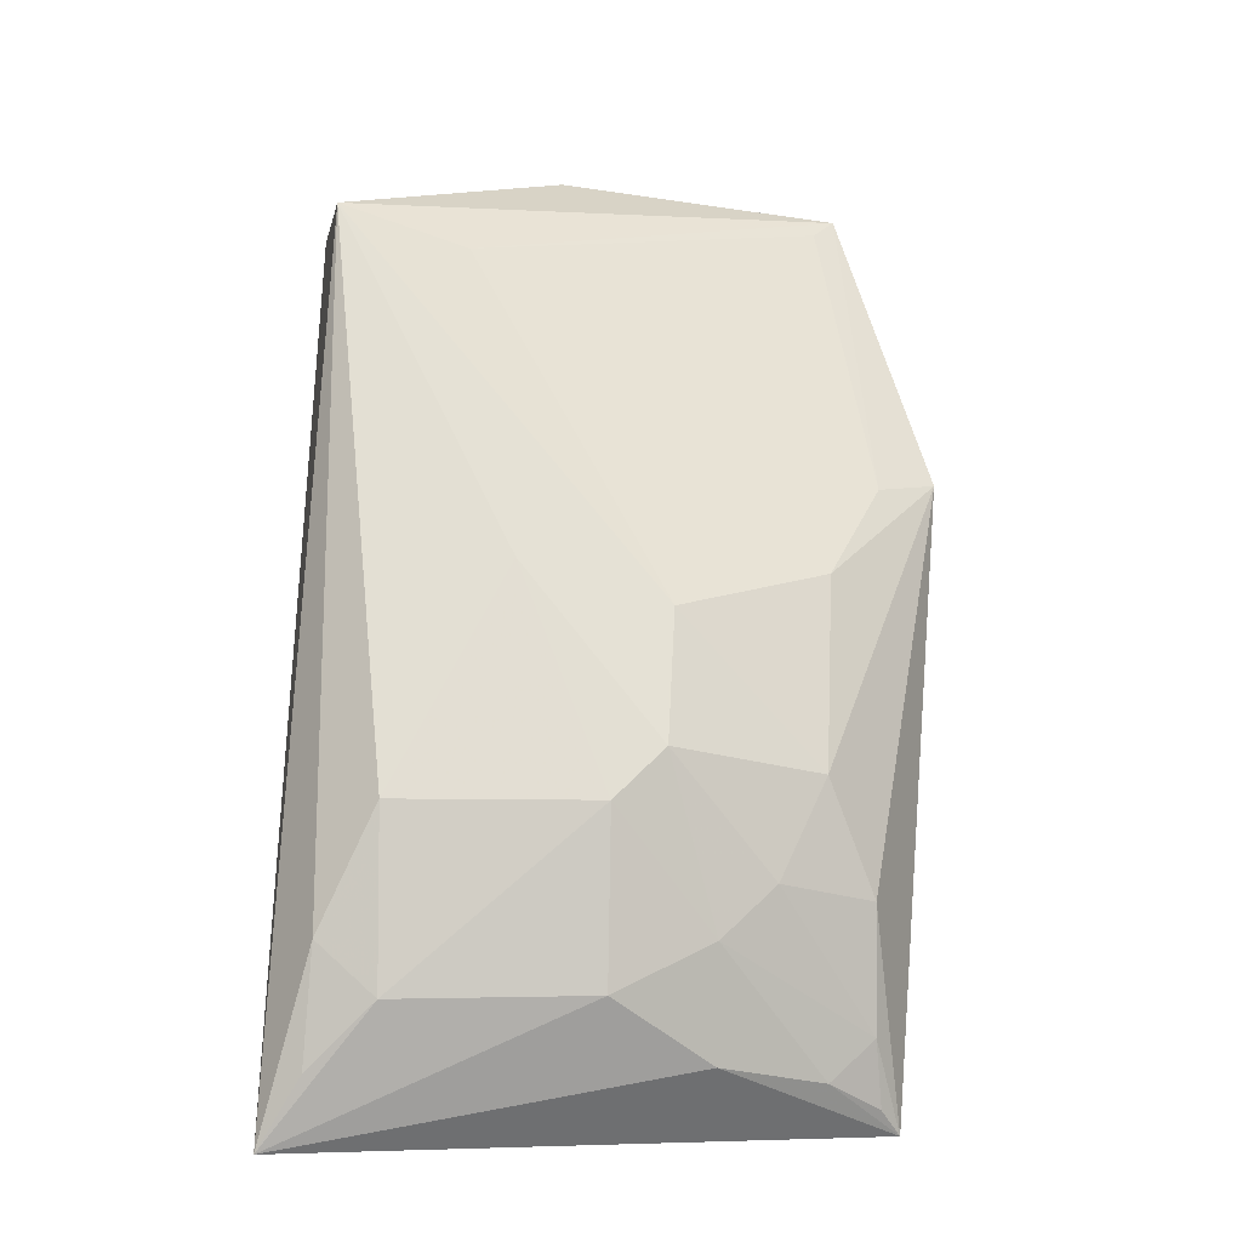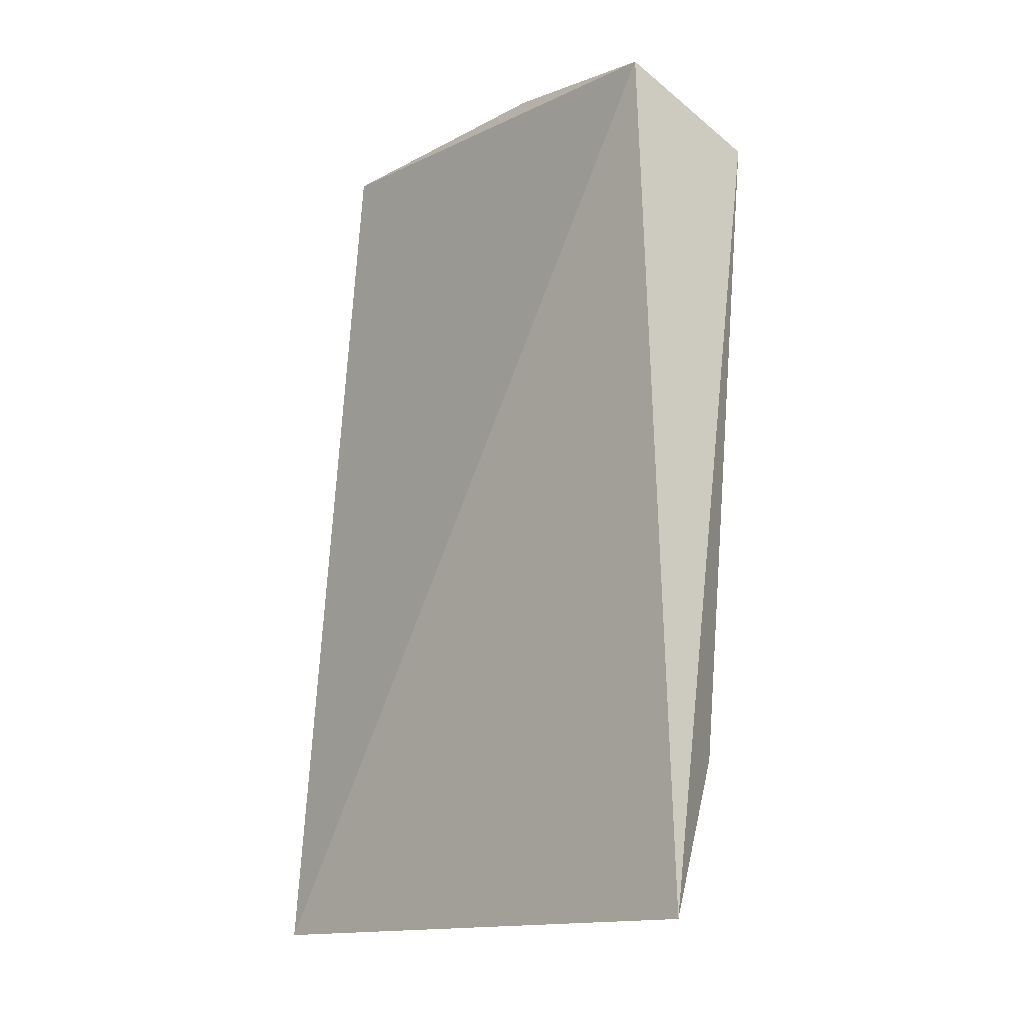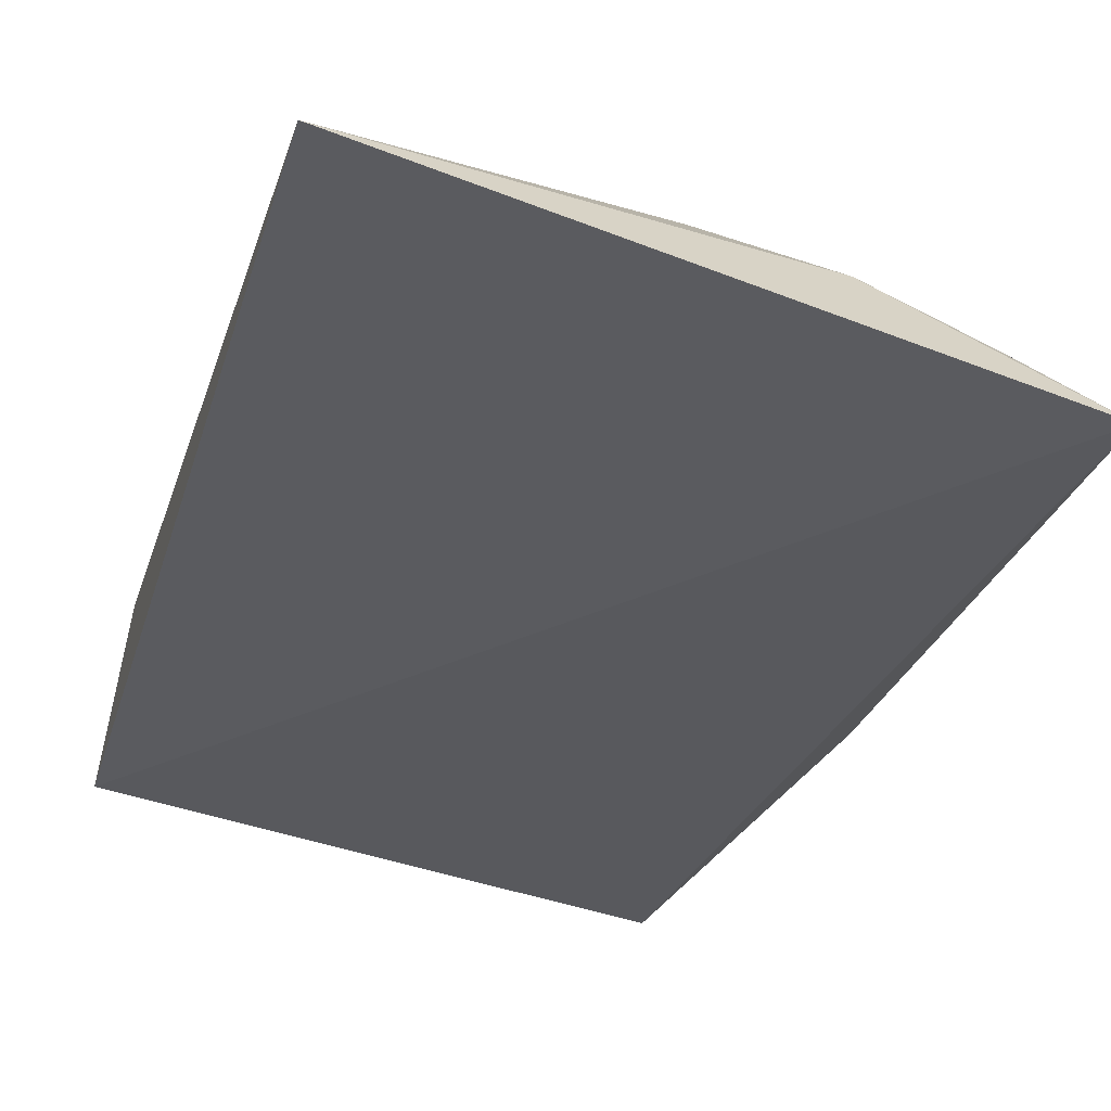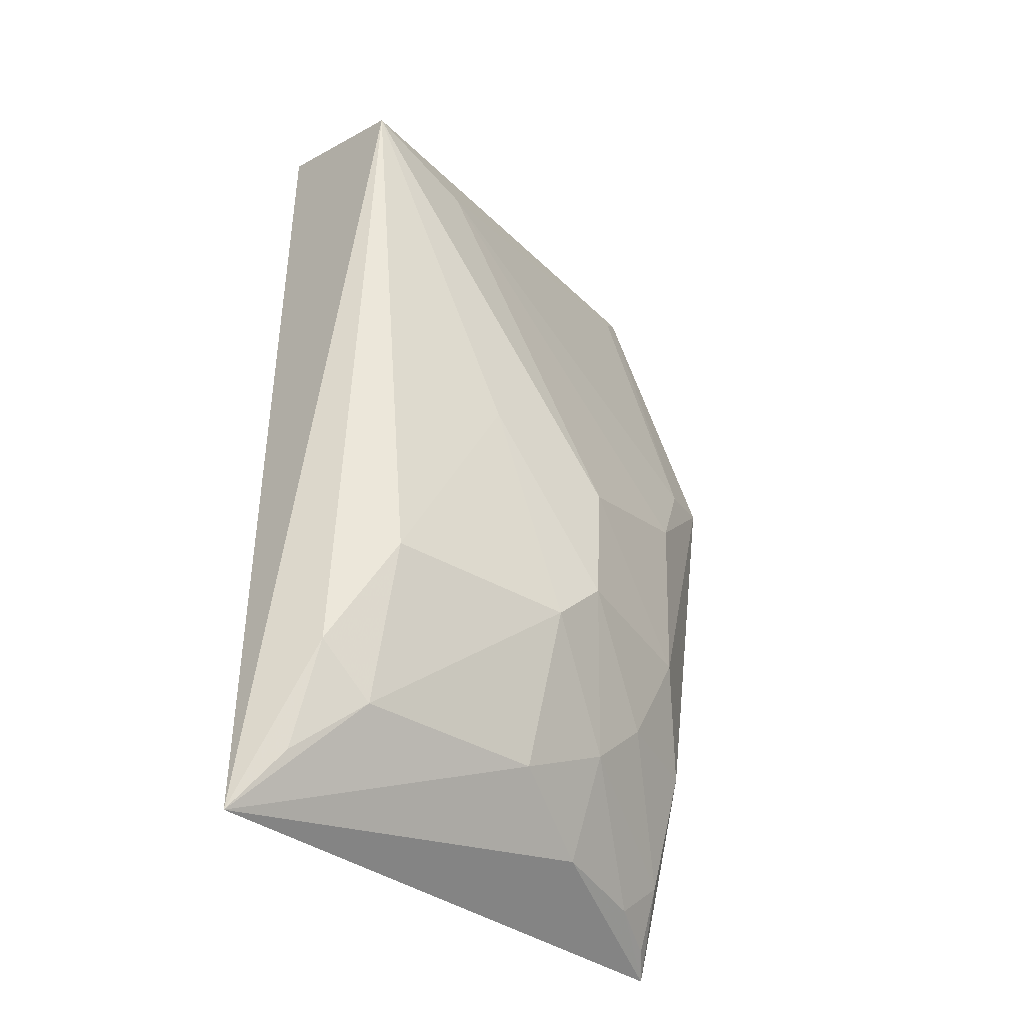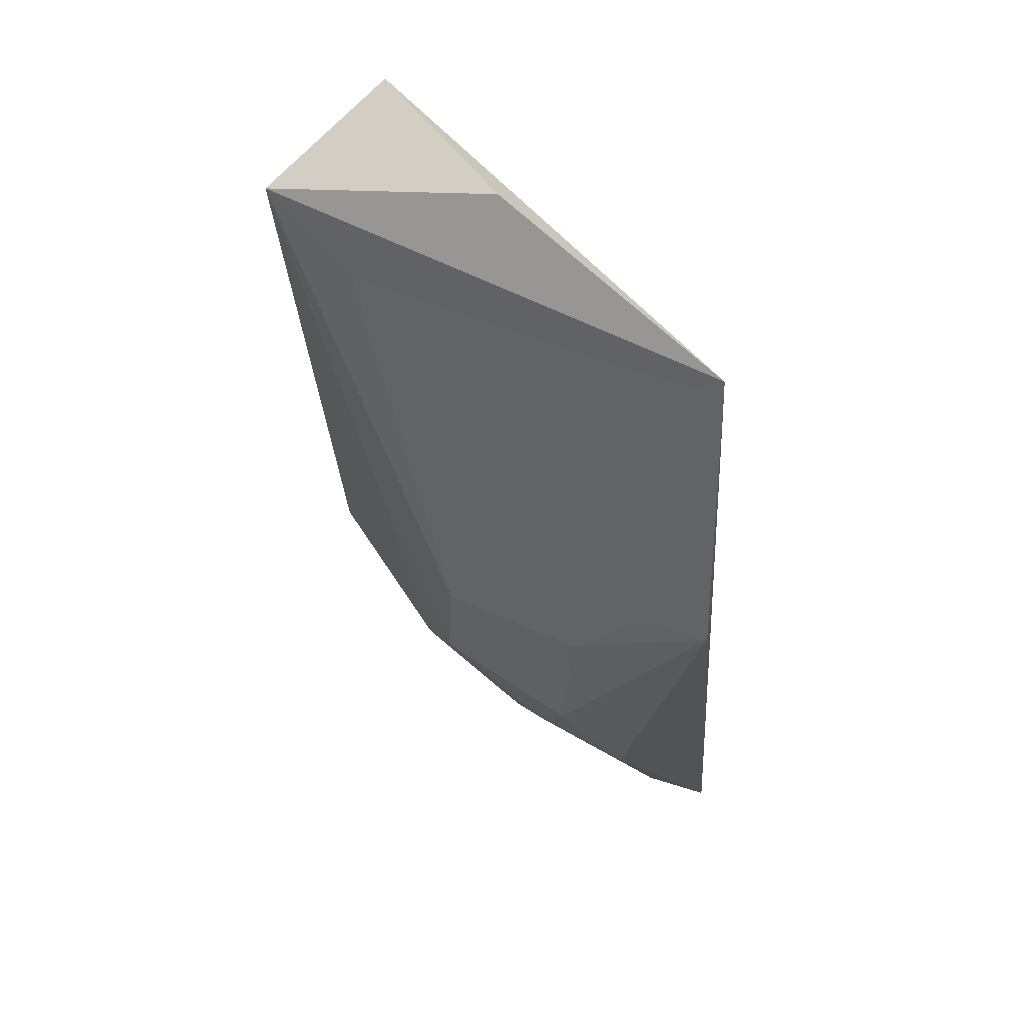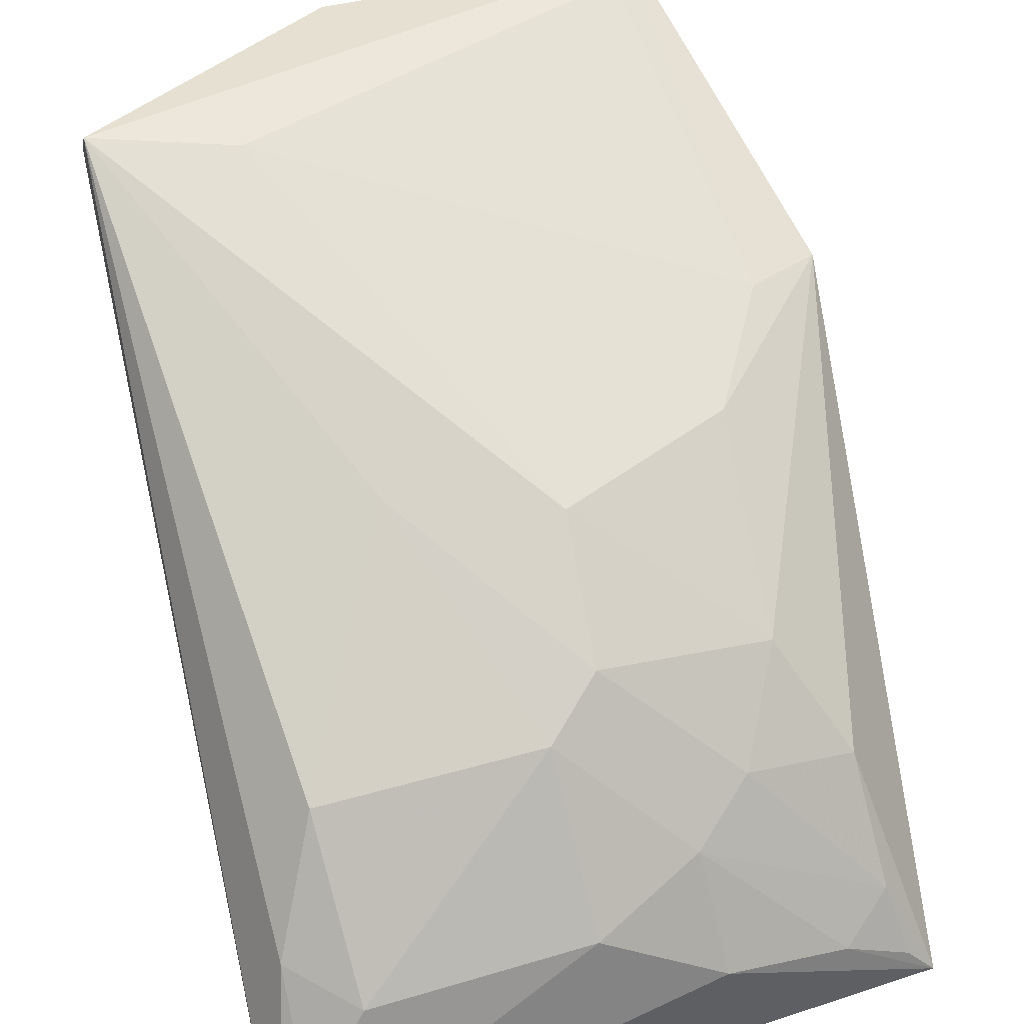
<metadata>
{"format":"obj","ext":"obj","renderer":"f3d","projection":"perspective","resolution":1024,"background":"white","views":[{"elev":-23.8,"azim":174.4,"up":"+Z"},{"elev":-19.8,"azim":55.4,"up":"+Z"},{"elev":-31.1,"azim":163.6,"up":"+Y"},{"elev":-40.1,"azim":142.0,"up":"+Z"},{"elev":60.3,"azim":-123.8,"up":"+Z"},{"elev":77.9,"azim":166.7,"up":"+Y"}]}
</metadata>
<code>
v 0.01052 0.3735 0.07809
v 0.01521 0.3771 -0.1723
v 0.006457 0.416 0.06372
v 0.003552 0.3988 -0.1265
v -0.1424 0.3536 -0.1597
v -0.06533 0.3979 -0.1379
v -0.1325 0.3652 0.09897
v -0.01199 0.3987 -0.1404
v -0.09289 0.3826 -0.1506
v -0.05392 0.3785 0.09798
v -0.07996 0.4141 -0.04495
v 0.004713 0.3879 -0.1556
v -0.02798 0.4096 0.05604
v -0.1191 0.3986 -0.08153
v -0.06453 0.4136 -0.09534
v -0.1375 0.3868 0.003006
v -0.1065 0.3969 -0.1091
v -0.07804 0.4143 -0.08145
v -0.01056 0.412 -0.09625
v -0.1218 0.398 -0.02709
v -0.1259 0.3697 0.09151
v -0.1546 0.3776 0.009606
v -0.09175 0.3971 -0.1237
v -0.1327 0.3842 -0.1089
v -0.04109 0.4151 -0.03415
v -0.1217 0.3709 -0.1511
v -0.134 0.3708 -0.1396
v -0.1365 0.3607 -0.155
f 1 2 3
f 3 2 4
f 5 2 1
f 7 5 1
f 8 2 6
f 9 6 2
f 9 2 5
f 10 7 1
f 10 1 3
f 10 3 7
f 12 8 4
f 12 4 2
f 12 2 8
f 13 7 3
f 13 3 11
f 15 8 6
f 18 14 11
f 18 17 14
f 19 4 8
f 19 8 15
f 19 3 4
f 20 16 13
f 20 13 11
f 20 11 14
f 21 16 7
f 21 7 13
f 21 13 16
f 22 5 7
f 22 7 16
f 22 20 14
f 22 16 20
f 23 6 9
f 23 15 6
f 23 18 15
f 23 17 18
f 24 14 17
f 24 22 14
f 24 5 22
f 25 15 18
f 25 19 15
f 25 3 19
f 25 18 11
f 25 11 3
f 26 23 9
f 26 9 5
f 27 5 24
f 27 24 17
f 27 17 23
f 27 23 26
f 28 27 26
f 28 26 5
f 28 5 27

</code>
